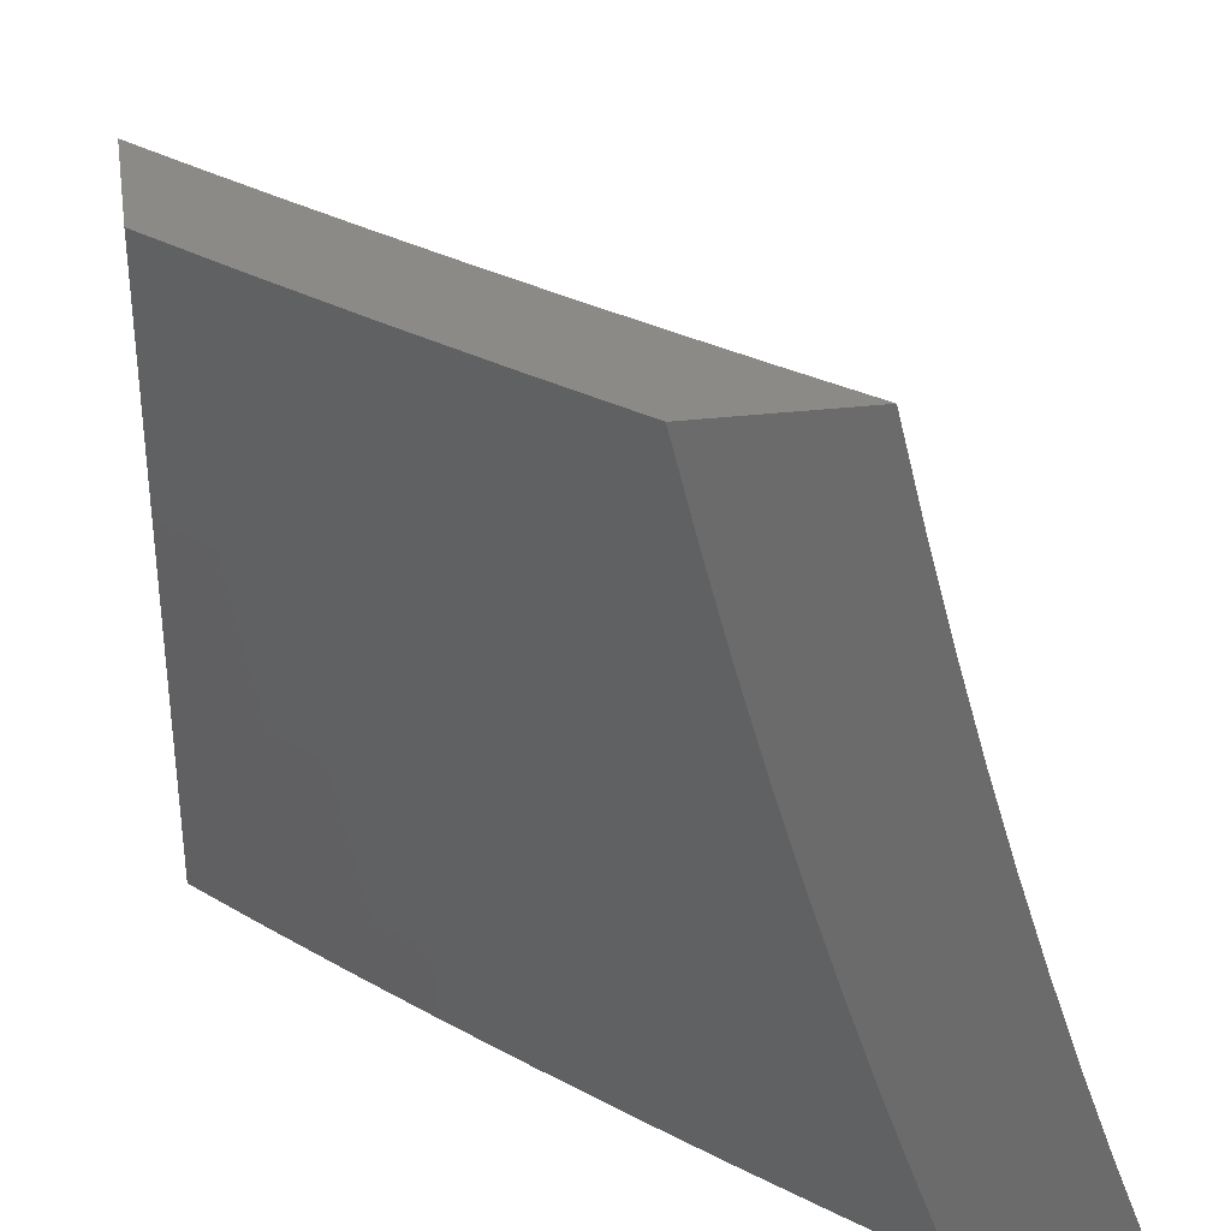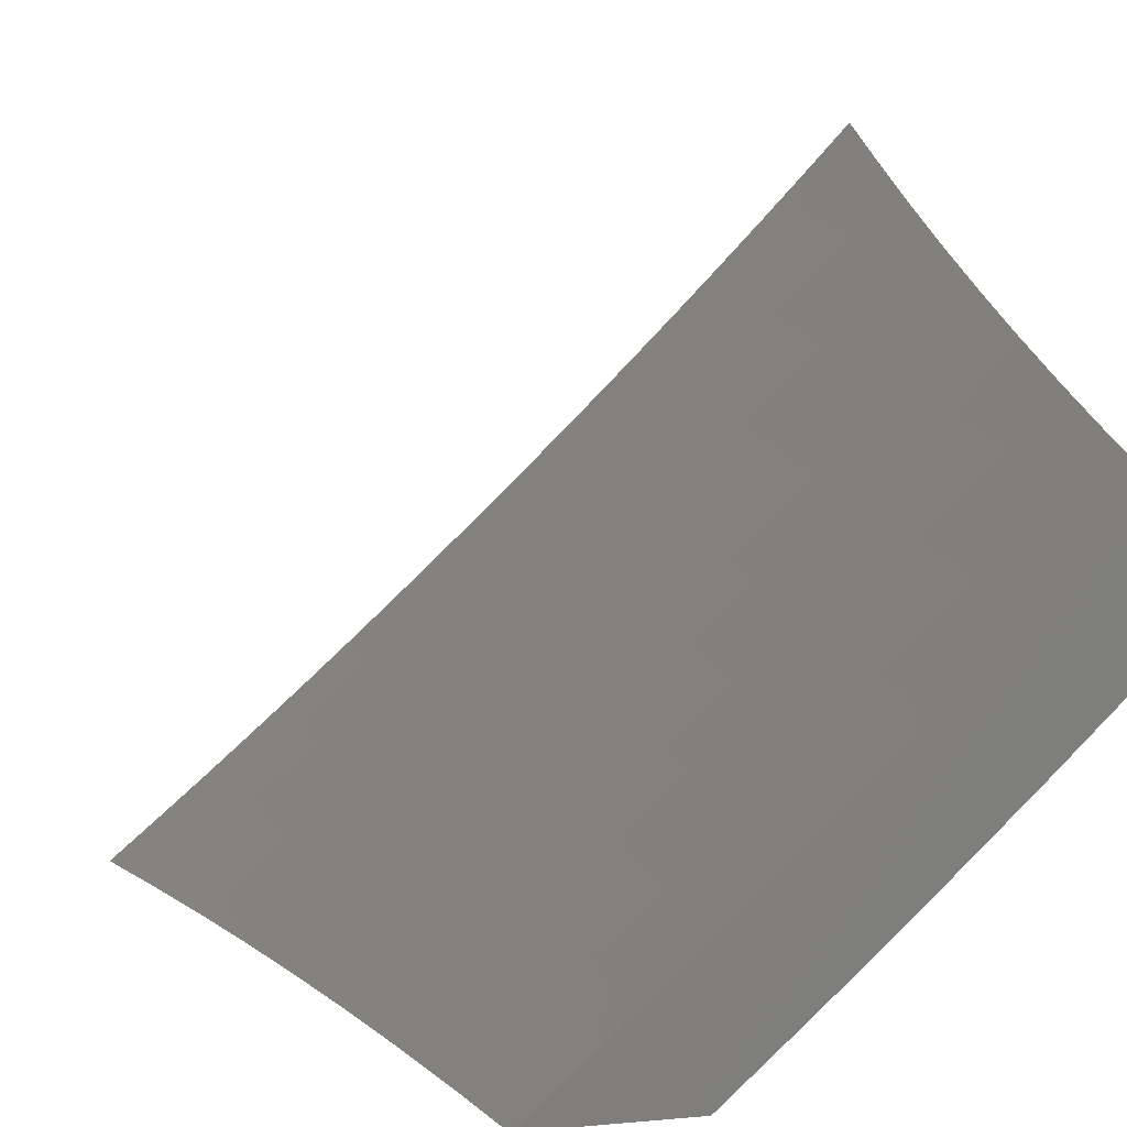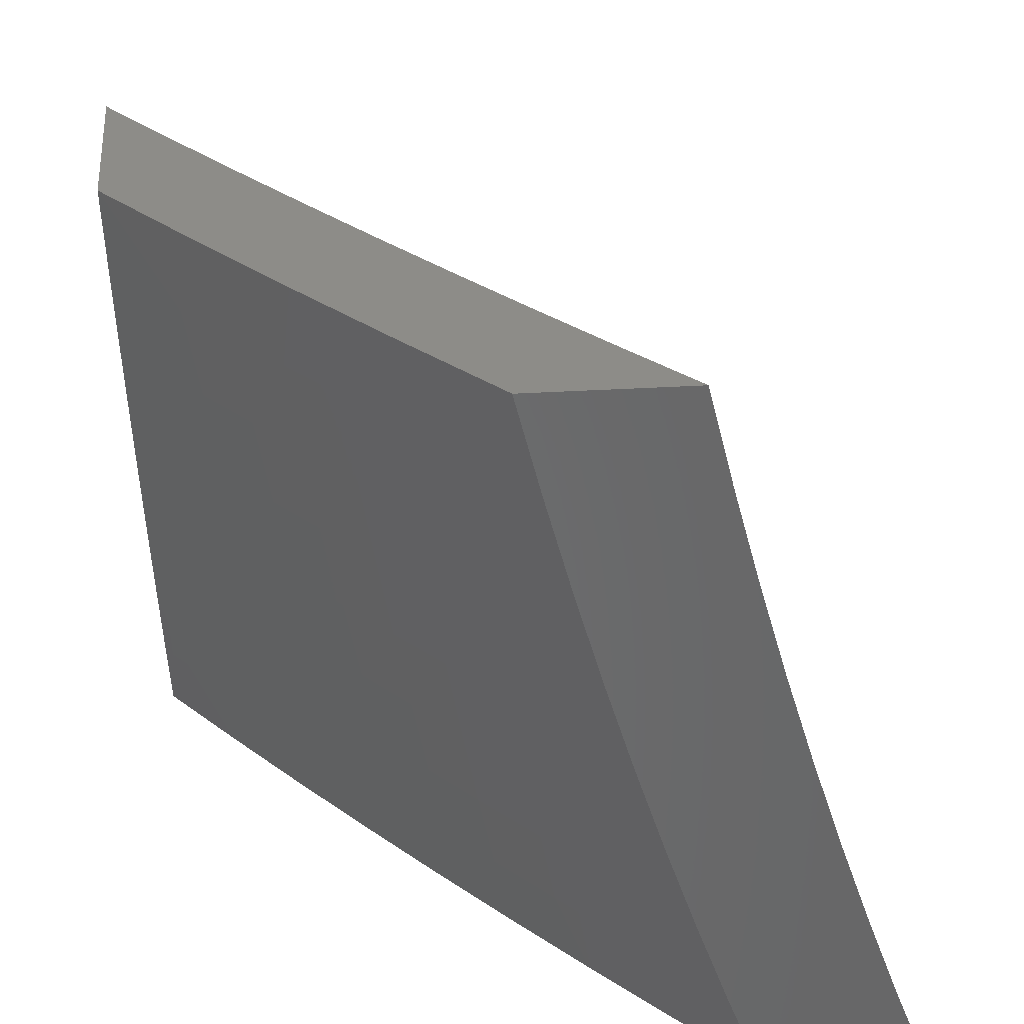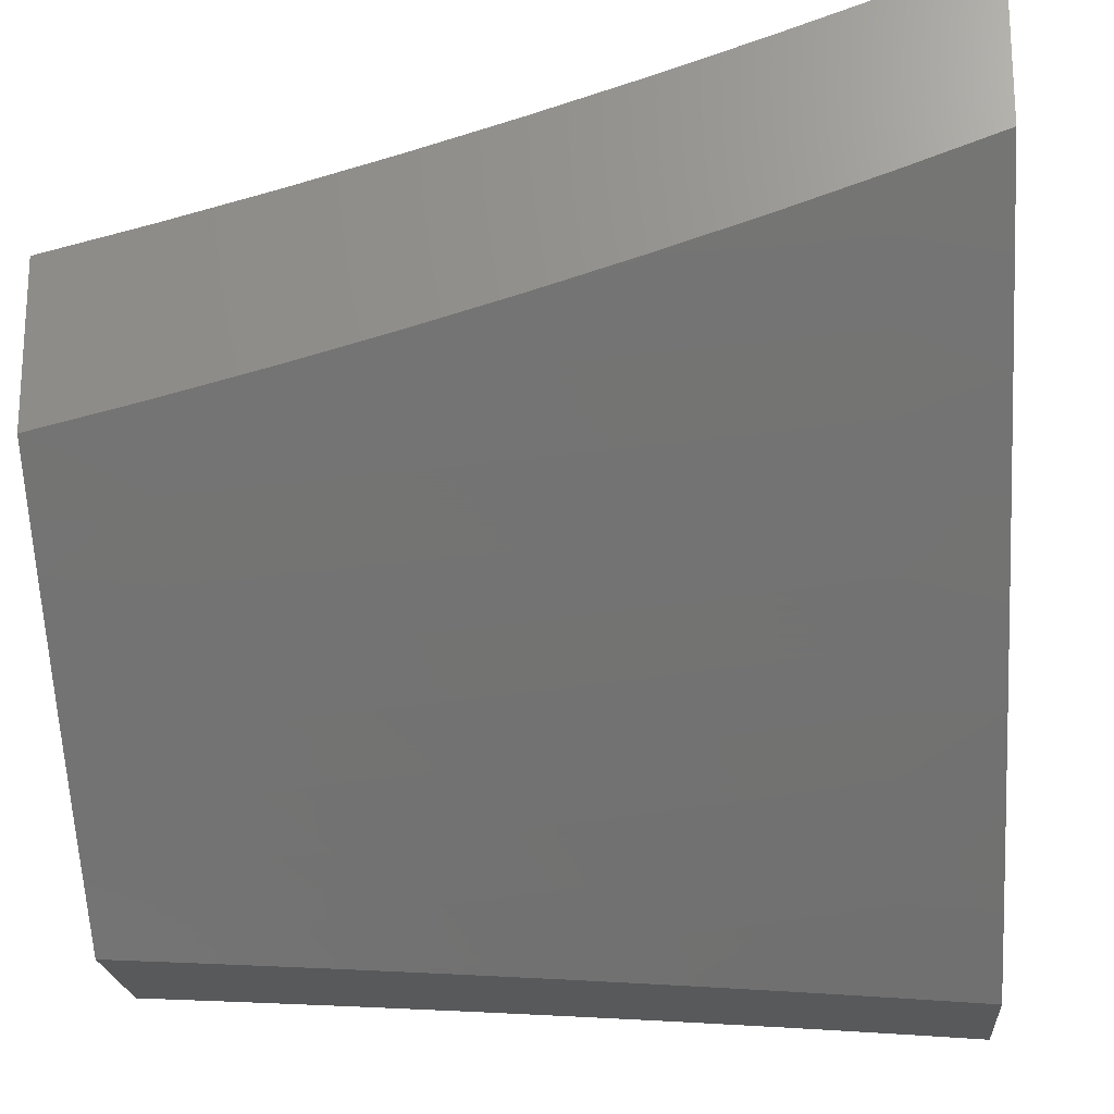
<metadata>
{"format":"stl","ext":"stl","renderer":"f3d","projection":"perspective","resolution":1024,"background":"white","views":[{"elev":32.3,"azim":80.7,"up":"+Z"},{"elev":11.2,"azim":-12.4,"up":"+Y"},{"elev":35.8,"azim":85.5,"up":"+Z"},{"elev":-20.5,"azim":94.3,"up":"+Y"}]}
</metadata>
<code>
# stl→obj: 278 verts, 552 faces
v 7.278 -8 -2.877
v 7.231 -8 -3
v 7.315 -7.968 -2.875
v 7.331 -7.913 -3
v 7.378 -7.913 -2.875
v 7.43 -7.824 -3
v 7.44 -7.857 -2.875
v 7.501 -7.801 -2.875
v 7.522 -7.823 -2.749
v 7.583 -7.766 -2.749
v 7.603 -7.786 -2.624
v 7.664 -7.729 -2.624
v 7.683 -7.748 -2.499
v 7.744 -7.69 -2.499
v 7.762 -7.708 -2.374
v 7.804 -7.632 -2.499
v 7.822 -7.65 -2.374
v 7.876 -7.561 -2.499
v 7.894 -7.579 -2.374
v 7.947 -7.489 -2.499
v 7.966 -7.507 -2.374
v 8 -7.471 -2.379
v 8 -7.506 -2.253
v 7.528 -7.734 -3
v 7.562 -7.745 -2.875
v 7.644 -7.709 -2.749
v 7.725 -7.671 -2.624
v 7.785 -7.613 -2.624
v 7.856 -7.542 -2.624
v 7.927 -7.471 -2.624
v 8 -7.434 -2.505
v 7.623 -7.688 -2.875
v 7.625 -7.643 -3
v 7.683 -7.63 -2.875
v 7.72 -7.551 -3
v 7.743 -7.572 -2.875
v 7.814 -7.502 -2.875
v 7.764 -7.593 -2.749
v 7.836 -7.523 -2.749
v 7.815 -7.457 -3
v 7.885 -7.431 -2.875
v 7.906 -7.451 -2.749
v 7.908 -7.363 -3
v 7.954 -7.36 -2.875
v 7.976 -7.38 -2.749
v 7.997 -7.399 -2.624
v 8 -7.395 -2.629
v 8 -7.354 -2.754
v 8 -7.311 -2.877
v 8 -7.267 -3
v 7.984 -7.523 -2.249
v 8 -7.539 -2.127
v 7.912 -7.596 -2.249
v 7.928 -7.611 -2.125
v 7.856 -7.683 -2.125
v 7.89 -7.68 -2
v 7.796 -7.741 -2.125
v 7.778 -7.788 -2
v 7.735 -7.8 -2.125
v 7.665 -7.895 -2
v 7.673 -7.858 -2.125
v 7.611 -7.915 -2.125
v 7.595 -7.899 -2.249
v 7.533 -7.956 -2.249
v 7.516 -7.938 -2.374
v 7.482 -8 -2.254
v 7.453 -7.994 -2.374
v 7.445 -8 -2.38
v 7.436 -7.976 -2.499
v 7.407 -8 -2.505
v 7.417 -7.956 -2.624
v 7.366 -8 -2.63
v 7.398 -7.935 -2.749
v 7.335 -7.99 -2.749
v 7.323 -8 -2.754
v 8 -7.57 -2
v 7.55 -8 -2
v 7.548 -7.972 -2.125
v 7.517 -8 -2.127
v 7.46 -7.879 -2.749
v 7.48 -7.9 -2.624
v 7.542 -7.843 -2.624
v 7.56 -7.863 -2.499
v 7.622 -7.806 -2.499
v 7.64 -7.824 -2.374
v 7.701 -7.766 -2.374
v 7.718 -7.784 -2.249
v 7.779 -7.725 -2.249
v 7.84 -7.667 -2.249
v 7.498 -7.919 -2.499
v 7.578 -7.881 -2.374
v 7.657 -7.841 -2.249
v 7.705 -7.651 -2.749
v 8 -7.109 -2.877
v 8 -7.063 -3
v 7.919 -7.173 -2.937
v 7.942 -7.125 -3
v 7.884 -7.187 -3
v 7.825 -7.27 -2.937
v 7.825 -7.248 -3
v 7.765 -7.309 -3
v 7.73 -7.367 -2.937
v 7.706 -7.369 -3
v 7.645 -7.429 -3
v 7.634 -7.463 -2.937
v 7.584 -7.488 -3
v 7.56 -7.534 -2.937
v 7.523 -7.547 -3
v 7.486 -7.604 -2.937
v 7.461 -7.605 -3
v 7.41 -7.675 -2.937
v 7.399 -7.663 -3
v 7.337 -7.721 -3
v 7.336 -7.743 -2.937
v 7.273 -7.778 -3
v 7.259 -7.811 -2.937
v 7.21 -7.834 -3
v 7.183 -7.879 -2.937
v 7.146 -7.89 -3
v 7.105 -7.946 -2.937
v 7.081 -7.945 -3
v 7.016 -8 -3
v 7.065 -8 -2.877
v 7.116 -7.957 -2.875
v 7.193 -7.891 -2.875
v 7.27 -7.823 -2.875
v 7.346 -7.755 -2.875
v 7.421 -7.686 -2.875
v 7.497 -7.616 -2.875
v 7.571 -7.545 -2.875
v 7.645 -7.474 -2.875
v 7.742 -7.378 -2.875
v 7.837 -7.281 -2.875
v 7.931 -7.183 -2.875
v 7.942 -7.193 -2.812
v 8 -7.152 -2.754
v 7.953 -7.203 -2.75
v 7.964 -7.213 -2.687
v 7.87 -7.312 -2.687
v 7.88 -7.321 -2.624
v 7.784 -7.419 -2.624
v 7.794 -7.428 -2.562
v 7.697 -7.525 -2.562
v 7.707 -7.534 -2.499
v 7.632 -7.606 -2.499
v 7.642 -7.615 -2.437
v 7.567 -7.686 -2.437
v 7.576 -7.696 -2.374
v 7.5 -7.766 -2.374
v 7.508 -7.775 -2.312
v 7.432 -7.845 -2.312
v 7.44 -7.854 -2.249
v 7.363 -7.923 -2.249
v 7.371 -7.932 -2.187
v 7.285 -7.992 -2.249
v 7.31 -8 -2.127
v 7.274 -8 -2.254
v 7.277 -7.983 -2.312
v 7.236 -8 -2.38
v 7.269 -7.974 -2.374
v 7.26 -7.964 -2.437
v 7.338 -7.896 -2.437
v 7.329 -7.886 -2.499
v 7.406 -7.817 -2.499
v 7.396 -7.807 -2.562
v 7.472 -7.738 -2.562
v 7.463 -7.728 -2.624
v 7.538 -7.658 -2.624
v 7.528 -7.647 -2.687
v 7.603 -7.577 -2.687
v 7.593 -7.566 -2.75
v 7.666 -7.495 -2.75
v 7.656 -7.484 -2.812
v 7.753 -7.389 -2.812
v 7.126 -7.969 -2.812
v 7.111 -8 -2.754
v 7.136 -7.98 -2.75
v 7.146 -7.99 -2.687
v 7.213 -7.913 -2.75
v 7.223 -7.924 -2.687
v 7.291 -7.845 -2.75
v 7.301 -7.856 -2.687
v 7.367 -7.776 -2.75
v 7.377 -7.787 -2.687
v 7.442 -7.708 -2.75
v 7.453 -7.718 -2.687
v 7.518 -7.637 -2.75
v 7.155 -8 -2.63
v 7.197 -8 -2.505
v 7.242 -7.944 -2.562
v 7.233 -7.934 -2.624
v 7.251 -7.954 -2.499
v 7.32 -7.876 -2.562
v 7.31 -7.866 -2.624
v 7.387 -7.797 -2.624
v 7.344 -8 -2
v 7.386 -7.948 -2.062
v 7.379 -7.94 -2.125
v 7.449 -7.862 -2.187
v 7.517 -7.784 -2.249
v 7.584 -7.704 -2.312
v 7.651 -7.624 -2.374
v 7.716 -7.543 -2.437
v 7.804 -7.438 -2.499
v 7.89 -7.331 -2.562
v 7.975 -7.223 -2.624
v 8 -7.194 -2.63
v 7.429 -7.925 -2
v 7.464 -7.879 -2.062
v 7.456 -7.871 -2.125
v 7.533 -7.801 -2.125
v 7.525 -7.792 -2.187
v 7.601 -7.721 -2.187
v 7.593 -7.713 -2.249
v 7.668 -7.642 -2.249
v 7.66 -7.633 -2.312
v 7.734 -7.561 -2.312
v 7.725 -7.552 -2.374
v 7.823 -7.456 -2.374
v 7.814 -7.447 -2.437
v 7.91 -7.349 -2.437
v 7.9 -7.34 -2.499
v 7.995 -7.241 -2.499
v 7.985 -7.232 -2.562
v 8 -7.234 -2.505
v 7.513 -7.849 -2
v 7.541 -7.808 -2.062
v 7.609 -7.73 -2.125
v 7.677 -7.65 -2.187
v 7.743 -7.569 -2.249
v 7.832 -7.464 -2.312
v 7.919 -7.358 -2.374
v 8 -7.272 -2.38
v 7.596 -7.772 -2
v 7.617 -7.737 -2.062
v 7.685 -7.658 -2.125
v 7.751 -7.578 -2.187
v 7.841 -7.472 -2.249
v 7.928 -7.366 -2.312
v 7.678 -7.694 -2
v 7.692 -7.666 -2.062
v 7.759 -7.586 -2.125
v 7.849 -7.481 -2.187
v 7.937 -7.374 -2.249
v 8 -7.308 -2.254
v 7.76 -7.615 -2
v 7.767 -7.593 -2.062
v 7.857 -7.488 -2.125
v 7.946 -7.382 -2.187
v 7.841 -7.536 -2
v 7.865 -7.496 -2.062
v 7.954 -7.39 -2.125
v 8 -7.342 -2.127
v 7.921 -7.455 -2
v 7.962 -7.398 -2.062
v 8 -7.374 -2
v 7.848 -7.292 -2.812
v 7.859 -7.302 -2.75
v 7.763 -7.399 -2.75
v 7.774 -7.409 -2.687
v 7.687 -7.515 -2.624
v 7.623 -7.596 -2.562
v 7.558 -7.677 -2.499
v 7.491 -7.757 -2.437
v 7.424 -7.836 -2.374
v 7.355 -7.914 -2.312
v 7.677 -7.505 -2.687
v 7.582 -7.556 -2.812
v 7.508 -7.626 -2.812
v 7.432 -7.697 -2.812
v 7.357 -7.766 -2.812
v 7.28 -7.834 -2.812
v 7.203 -7.902 -2.812
v 7.613 -7.587 -2.624
v 7.548 -7.667 -2.562
v 7.482 -7.748 -2.499
v 7.415 -7.827 -2.437
v 7.346 -7.905 -2.374
f 1 2 3
f 3 2 4
f 3 4 5
f 5 4 6
f 5 6 7
f 7 6 8
f 7 8 9
f 9 8 10
f 9 10 11
f 11 10 12
f 11 12 13
f 13 12 14
f 13 14 15
f 15 14 16
f 15 16 17
f 17 16 18
f 17 18 19
f 19 18 20
f 19 20 21
f 21 20 22
f 21 22 23
f 6 24 8
f 8 24 25
f 8 25 10
f 10 25 26
f 10 26 12
f 12 26 27
f 12 27 14
f 14 27 28
f 14 28 16
f 16 28 29
f 16 29 18
f 18 29 30
f 18 30 20
f 20 30 31
f 20 31 22
f 25 24 32
f 32 24 33
f 32 33 34
f 34 33 35
f 34 35 36
f 36 35 37
f 36 37 38
f 38 37 39
f 38 39 28
f 28 39 29
f 35 40 37
f 37 40 41
f 37 41 39
f 39 41 42
f 39 42 29
f 29 42 30
f 40 43 41
f 41 43 44
f 41 44 42
f 42 44 45
f 42 45 30
f 30 45 46
f 30 46 31
f 31 46 47
f 47 46 45
f 47 45 48
f 48 45 44
f 48 44 49
f 49 44 43
f 49 43 50
f 21 23 51
f 51 23 52
f 51 52 53
f 53 52 54
f 53 54 55
f 55 54 56
f 55 56 57
f 57 56 58
f 57 58 59
f 59 58 60
f 59 60 61
f 61 60 62
f 61 62 63
f 63 62 64
f 63 64 65
f 65 64 66
f 65 66 67
f 67 66 68
f 67 68 69
f 69 68 70
f 69 70 71
f 71 70 72
f 71 72 73
f 73 72 74
f 73 74 3
f 3 74 75
f 3 75 1
f 52 76 54
f 54 76 56
f 60 77 62
f 62 77 78
f 62 78 64
f 64 78 79
f 64 79 66
f 77 79 78
f 72 75 74
f 3 5 73
f 73 5 80
f 73 80 81
f 81 80 82
f 81 82 83
f 83 82 84
f 83 84 85
f 85 84 86
f 85 86 87
f 87 86 88
f 87 88 57
f 57 88 89
f 57 89 55
f 55 89 53
f 73 81 71
f 71 81 90
f 71 90 69
f 69 90 65
f 69 65 67
f 7 9 80
f 80 9 82
f 90 81 83
f 84 82 11
f 11 82 9
f 65 90 91
f 91 90 83
f 91 83 85
f 65 91 63
f 63 91 92
f 63 92 61
f 61 92 59
f 92 91 85
f 5 7 80
f 86 84 13
f 13 84 11
f 59 92 87
f 87 92 85
f 34 93 32
f 32 93 26
f 32 26 25
f 26 93 27
f 27 93 38
f 27 38 28
f 38 93 36
f 36 93 34
f 86 13 15
f 86 15 88
f 88 15 17
f 88 17 89
f 89 17 19
f 89 19 53
f 53 19 21
f 53 21 51
f 59 87 57
f 94 95 96
f 96 95 97
f 96 97 98
f 96 98 99
f 99 98 100
f 99 100 101
f 99 101 102
f 102 101 103
f 102 103 104
f 102 104 105
f 105 104 106
f 105 106 107
f 107 106 108
f 107 108 109
f 109 108 110
f 109 110 111
f 111 110 112
f 111 112 113
f 111 113 114
f 114 113 115
f 114 115 116
f 116 115 117
f 116 117 118
f 118 117 119
f 118 119 120
f 120 119 121
f 120 121 122
f 122 123 120
f 120 123 124
f 120 124 118
f 118 124 125
f 118 125 116
f 116 125 126
f 116 126 114
f 114 126 127
f 114 127 111
f 111 127 128
f 111 128 109
f 109 128 129
f 109 129 107
f 107 129 130
f 107 130 105
f 105 130 131
f 105 131 102
f 102 131 132
f 102 132 99
f 99 132 133
f 99 133 96
f 96 133 134
f 96 134 94
f 94 134 135
f 94 135 136
f 136 135 137
f 136 137 138
f 138 137 139
f 138 139 140
f 140 139 141
f 140 141 142
f 142 141 143
f 142 143 144
f 144 143 145
f 144 145 146
f 146 145 147
f 146 147 148
f 148 147 149
f 148 149 150
f 150 149 151
f 150 151 152
f 152 151 153
f 152 153 154
f 154 153 155
f 154 155 156
f 156 155 157
f 157 155 158
f 157 158 159
f 159 158 160
f 159 160 161
f 161 160 162
f 161 162 163
f 163 162 164
f 163 164 165
f 165 164 166
f 165 166 167
f 167 166 168
f 167 168 169
f 169 168 170
f 169 170 171
f 171 170 172
f 171 172 173
f 173 172 174
f 173 174 132
f 132 174 133
f 124 123 175
f 175 123 176
f 175 176 177
f 177 176 178
f 177 178 179
f 179 178 180
f 179 180 181
f 181 180 182
f 181 182 183
f 183 182 184
f 183 184 185
f 185 184 186
f 185 186 187
f 187 186 169
f 187 169 171
f 176 188 178
f 178 188 180
f 189 190 188
f 188 190 191
f 188 191 180
f 180 191 182
f 159 161 189
f 189 161 192
f 189 192 190
f 190 192 193
f 190 193 194
f 194 193 195
f 194 195 184
f 184 195 186
f 196 197 156
f 156 197 198
f 156 198 154
f 154 198 199
f 154 199 152
f 152 199 200
f 152 200 150
f 150 200 201
f 150 201 148
f 148 201 202
f 148 202 146
f 146 202 203
f 146 203 144
f 144 203 204
f 144 204 142
f 142 204 205
f 142 205 140
f 140 205 206
f 140 206 138
f 138 206 207
f 138 207 136
f 196 208 197
f 197 208 209
f 197 209 210
f 210 209 211
f 210 211 212
f 212 211 213
f 212 213 214
f 214 213 215
f 214 215 216
f 216 215 217
f 216 217 218
f 218 217 219
f 218 219 220
f 220 219 221
f 220 221 222
f 222 221 223
f 222 223 224
f 224 223 225
f 224 225 207
f 208 226 209
f 209 226 227
f 209 227 211
f 211 227 228
f 211 228 213
f 213 228 229
f 213 229 215
f 215 229 230
f 215 230 217
f 217 230 231
f 217 231 219
f 219 231 232
f 219 232 221
f 221 232 233
f 221 233 223
f 223 233 225
f 226 234 227
f 227 234 235
f 227 235 228
f 228 235 236
f 228 236 229
f 229 236 237
f 229 237 230
f 230 237 238
f 230 238 231
f 231 238 239
f 231 239 232
f 232 239 233
f 234 240 235
f 235 240 241
f 235 241 236
f 236 241 242
f 236 242 237
f 237 242 243
f 237 243 238
f 238 243 244
f 238 244 239
f 239 244 245
f 239 245 233
f 240 246 241
f 241 246 247
f 241 247 242
f 242 247 248
f 242 248 243
f 243 248 249
f 243 249 244
f 244 249 245
f 246 250 247
f 247 250 251
f 247 251 248
f 248 251 252
f 248 252 249
f 249 252 253
f 249 253 245
f 250 254 251
f 251 254 255
f 251 255 252
f 252 255 253
f 254 256 255
f 255 256 253
f 135 134 257
f 257 134 133
f 257 133 174
f 137 135 258
f 258 135 257
f 258 257 259
f 259 257 174
f 259 174 172
f 224 207 206
f 222 224 205
f 205 224 206
f 137 258 139
f 139 258 260
f 139 260 141
f 141 260 261
f 141 261 143
f 143 261 262
f 143 262 145
f 145 262 263
f 145 263 147
f 147 263 264
f 147 264 149
f 149 264 265
f 149 265 151
f 151 265 266
f 151 266 153
f 153 266 155
f 260 258 259
f 220 222 204
f 204 222 205
f 173 132 131
f 260 259 267
f 267 259 172
f 267 172 170
f 218 220 203
f 203 220 204
f 173 131 268
f 268 131 130
f 268 130 269
f 269 130 129
f 269 129 270
f 270 129 128
f 270 128 271
f 271 128 127
f 271 127 272
f 272 127 126
f 272 126 273
f 273 126 125
f 273 125 175
f 175 125 124
f 260 267 261
f 261 267 274
f 261 274 262
f 262 274 275
f 262 275 263
f 263 275 276
f 263 276 264
f 264 276 277
f 264 277 265
f 265 277 278
f 265 278 266
f 266 278 158
f 266 158 155
f 274 267 170
f 216 218 202
f 202 218 203
f 187 171 268
f 268 171 173
f 187 268 269
f 275 274 168
f 168 274 170
f 214 216 201
f 201 216 202
f 185 187 269
f 185 269 270
f 167 169 186
f 276 275 166
f 166 275 168
f 212 214 200
f 200 214 201
f 183 185 270
f 183 270 271
f 165 167 195
f 195 167 186
f 277 276 164
f 164 276 166
f 210 212 199
f 199 212 200
f 181 183 271
f 181 271 272
f 194 184 182
f 163 165 193
f 193 165 195
f 278 277 162
f 162 277 164
f 197 210 198
f 198 210 199
f 179 181 272
f 179 272 273
f 190 194 191
f 191 194 182
f 161 163 192
f 192 163 193
f 158 278 160
f 160 278 162
f 177 179 273
f 177 273 175
f 76 52 256
f 256 52 23
f 256 23 253
f 253 23 22
f 253 22 245
f 245 22 31
f 245 31 233
f 233 31 47
f 233 47 225
f 225 47 48
f 225 48 207
f 207 48 49
f 207 49 136
f 136 49 50
f 136 50 94
f 94 50 95
f 43 100 50
f 50 100 98
f 50 98 97
f 100 43 101
f 101 43 40
f 101 40 103
f 103 40 104
f 104 40 35
f 104 35 106
f 106 35 33
f 106 33 108
f 108 33 110
f 110 33 24
f 110 24 112
f 112 24 6
f 112 6 113
f 113 6 115
f 115 6 4
f 115 4 117
f 117 4 2
f 117 2 119
f 119 2 121
f 121 2 122
f 97 95 50
f 60 226 77
f 77 226 208
f 77 208 196
f 226 60 234
f 234 60 58
f 234 58 240
f 240 58 246
f 246 58 56
f 246 56 250
f 250 56 76
f 250 76 254
f 254 76 256
f 1 176 2
f 2 176 123
f 2 123 122
f 176 1 188
f 188 1 75
f 188 75 189
f 189 75 72
f 189 72 159
f 159 72 70
f 159 70 157
f 157 70 68
f 157 68 156
f 156 68 66
f 156 66 196
f 196 66 79
f 196 79 77

</code>
